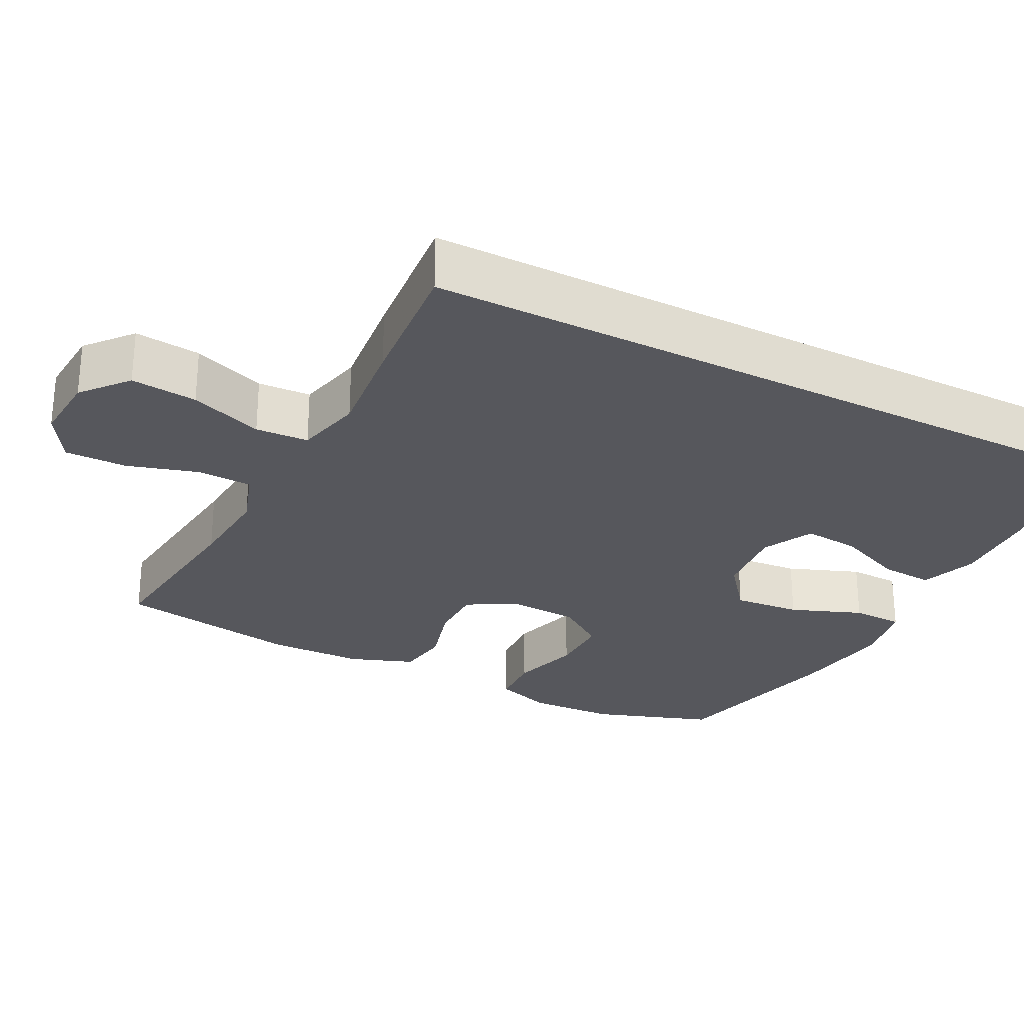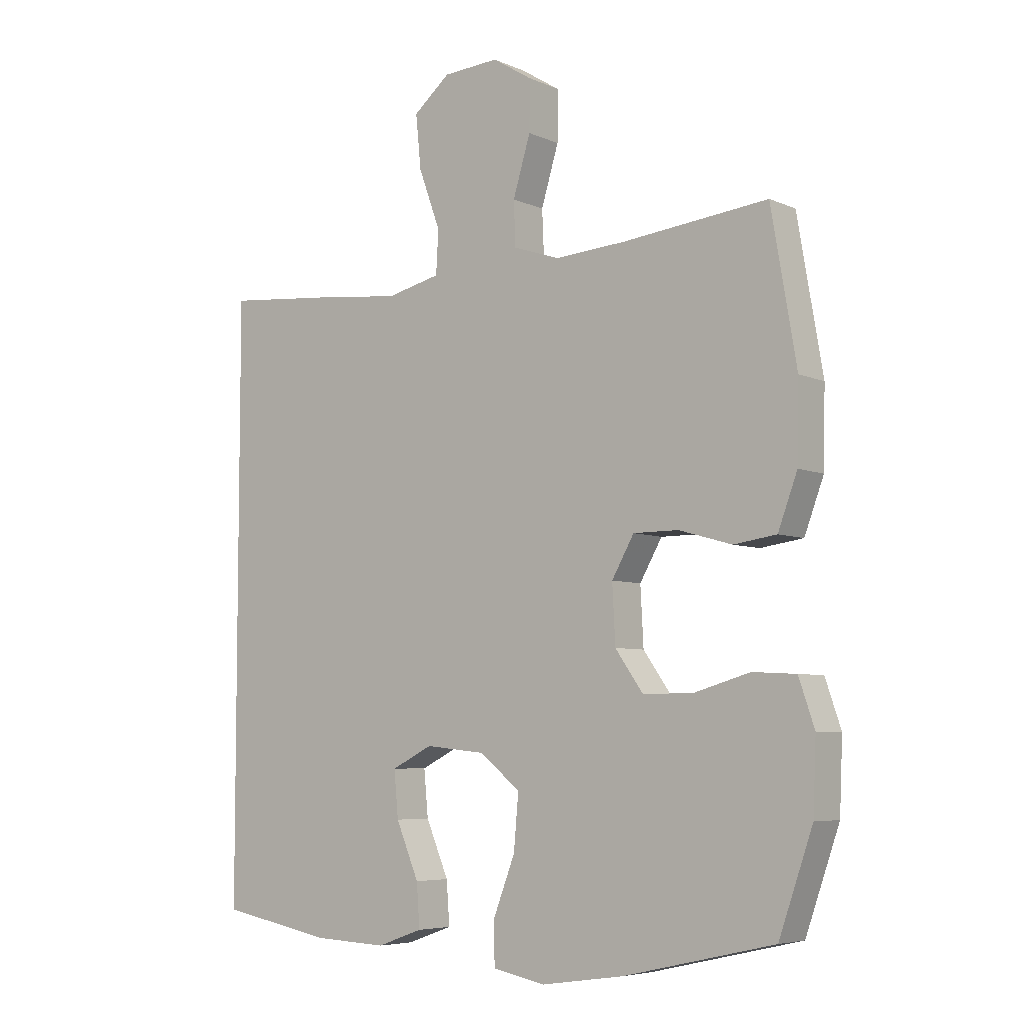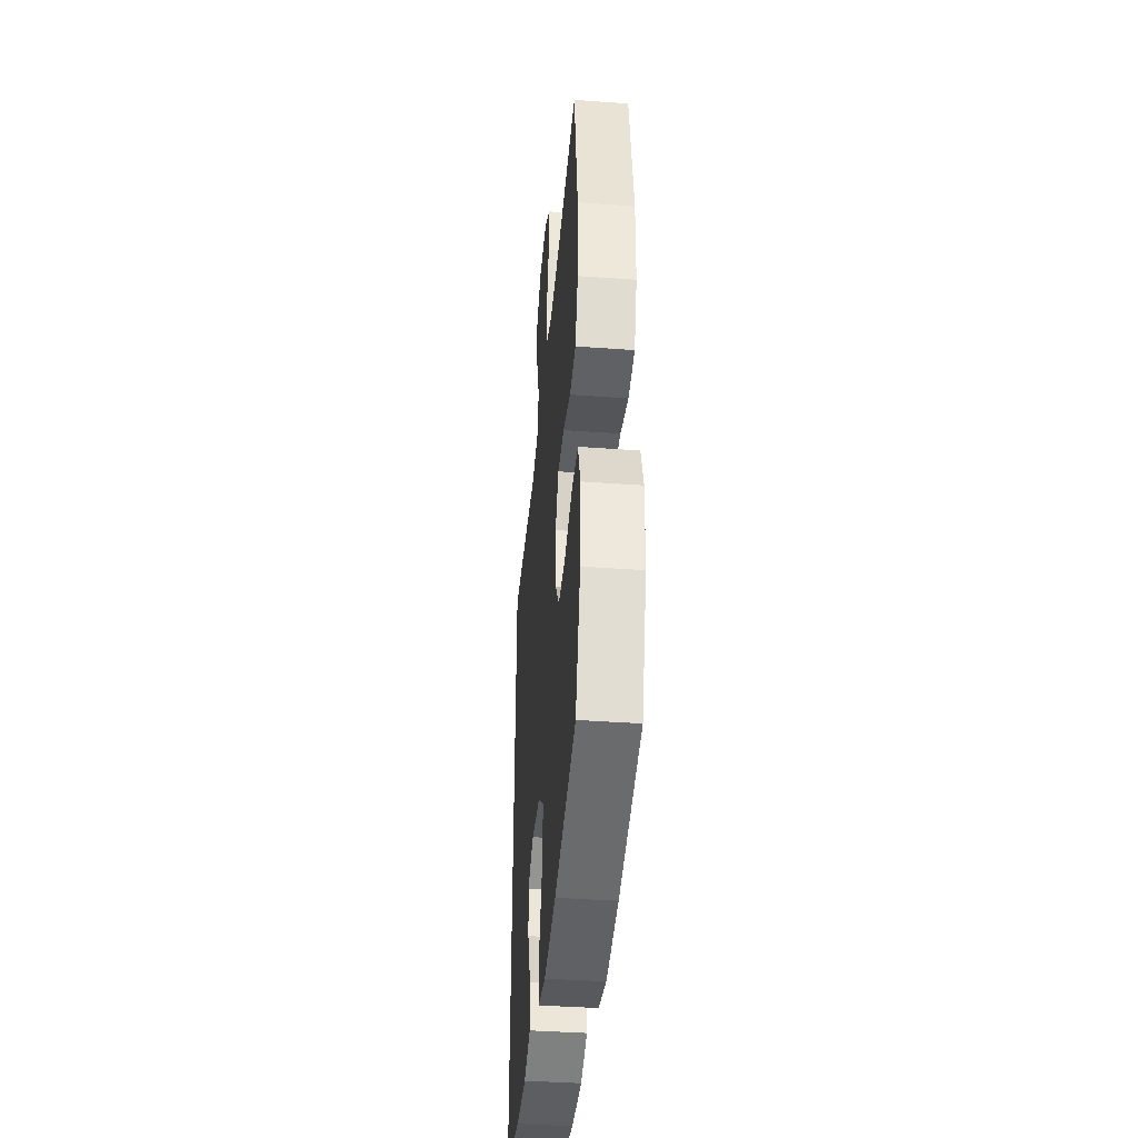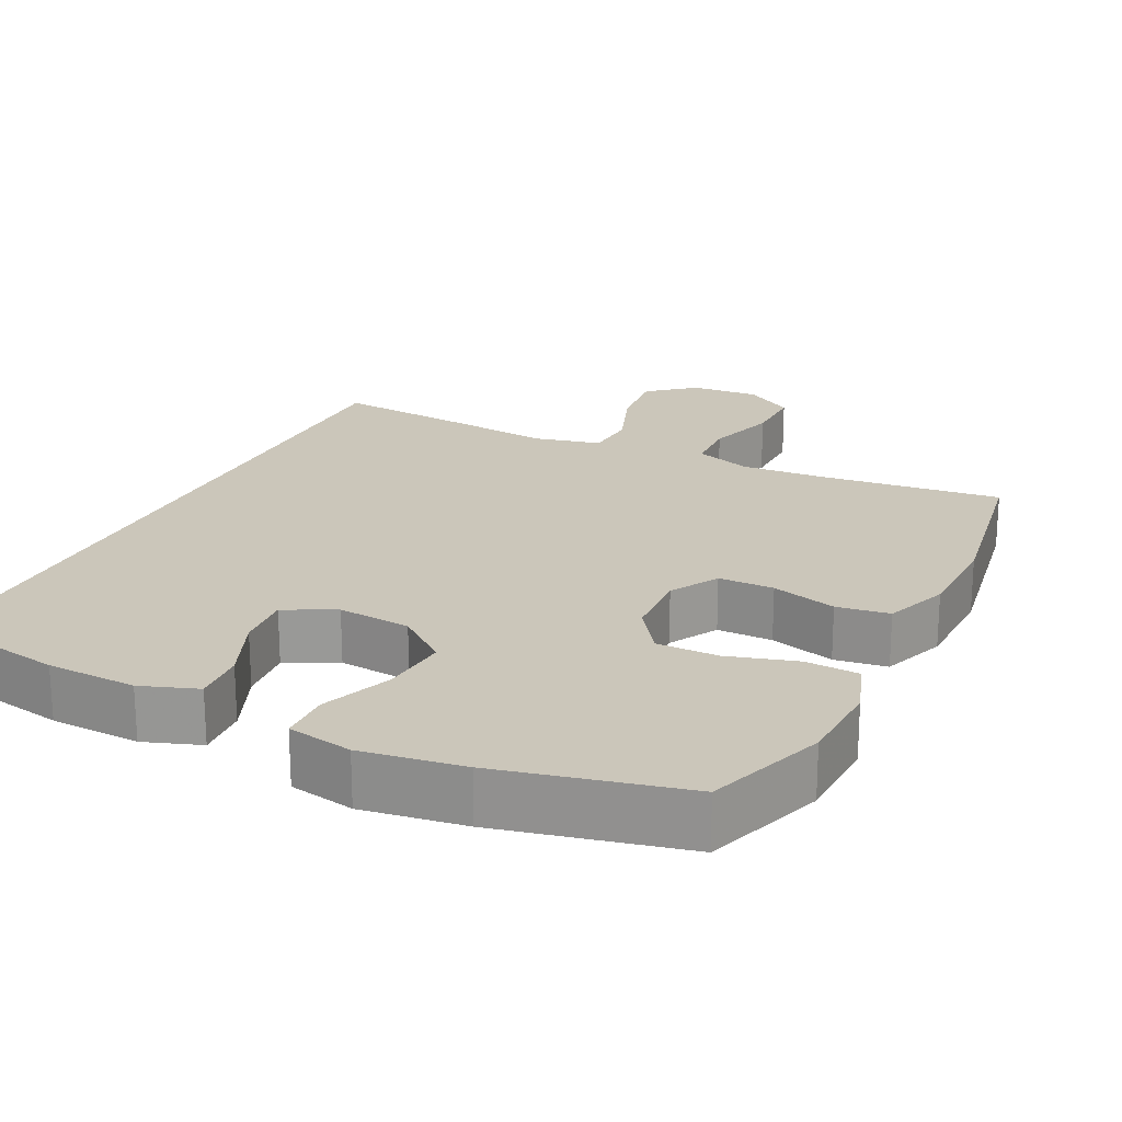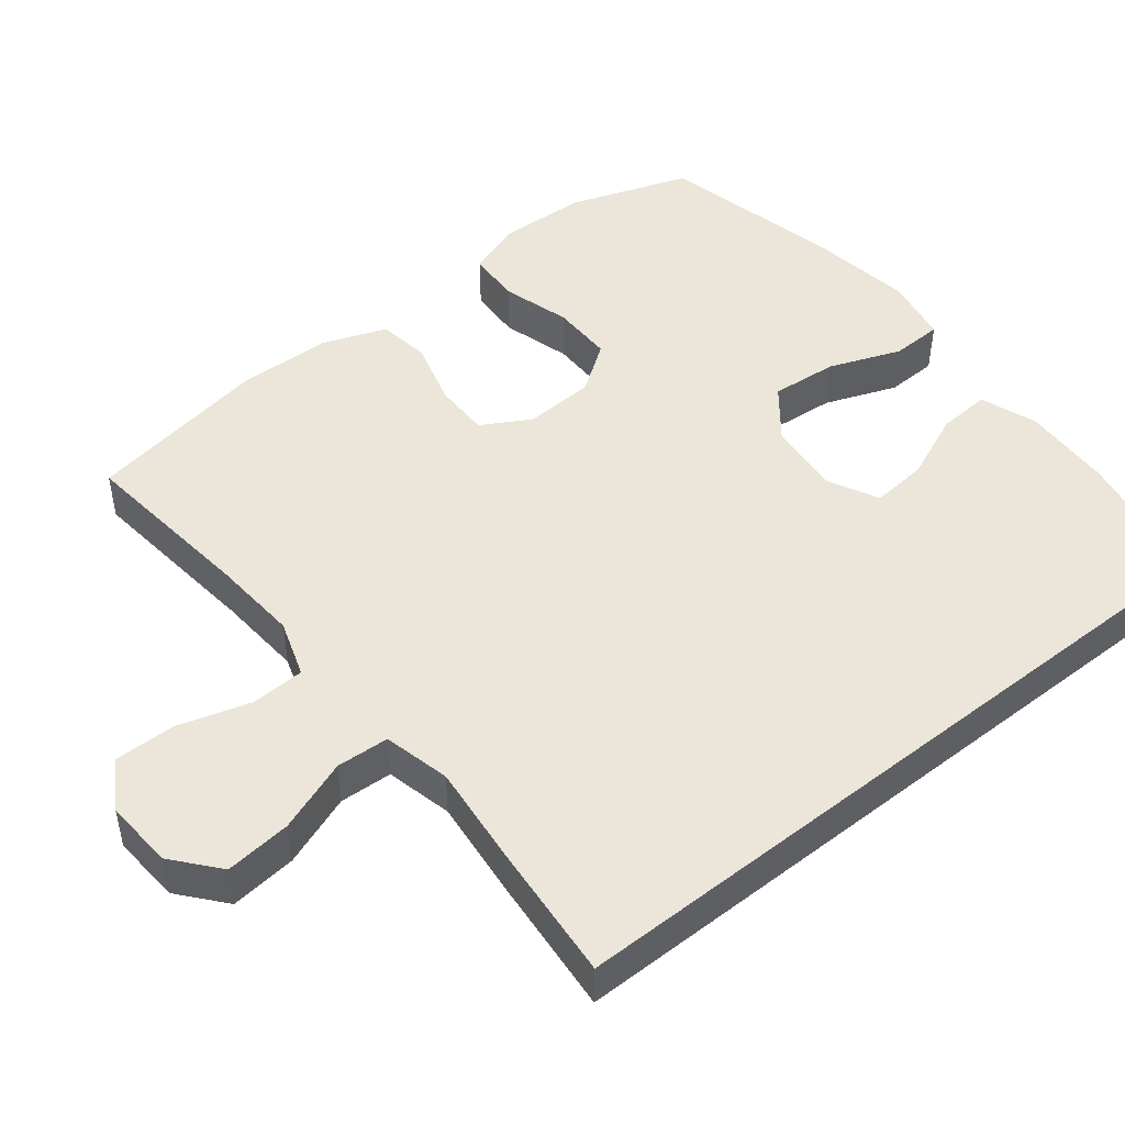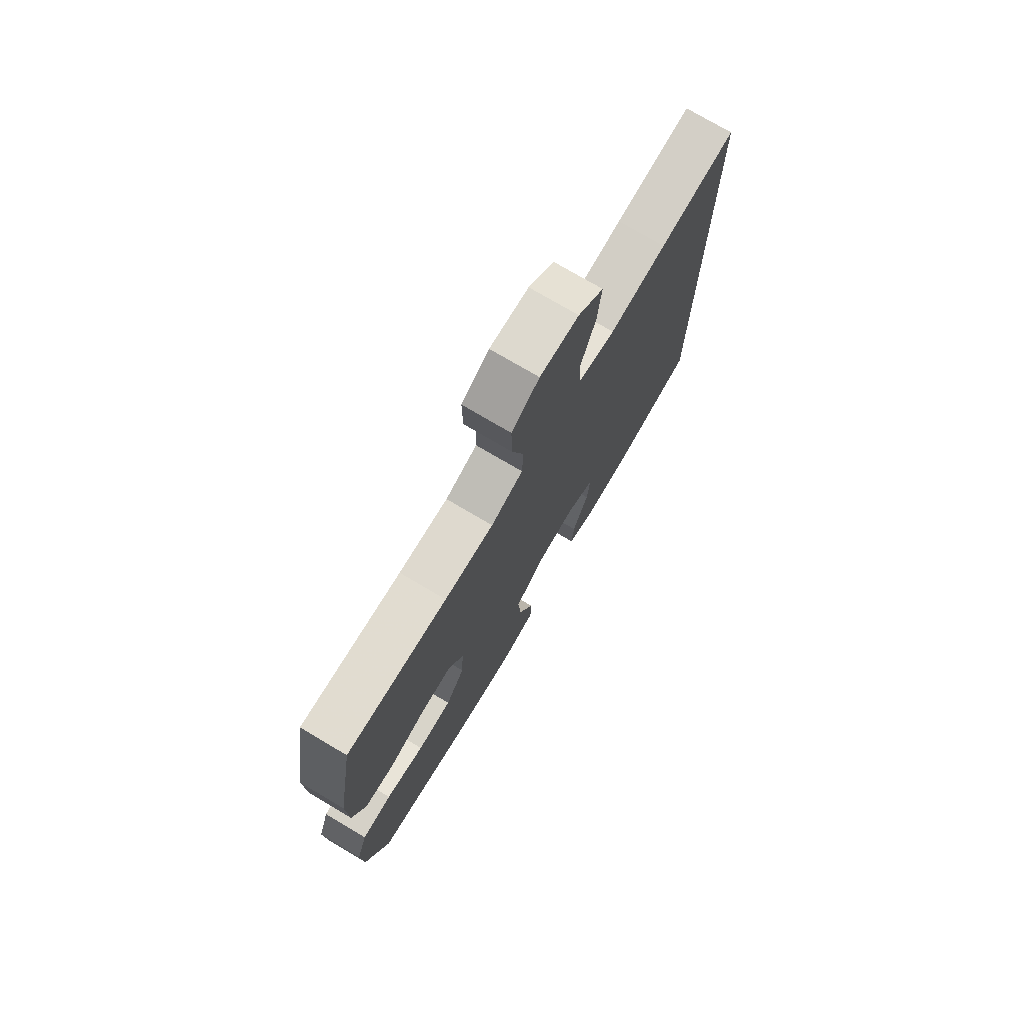
<metadata>
{"format":"obj","ext":"obj","renderer":"f3d","projection":"perspective","resolution":1024,"background":"white","views":[{"elev":-27.5,"azim":62.7,"up":"+Y"},{"elev":-5.9,"azim":-142.3,"up":"+Z"},{"elev":-40.3,"azim":-95.1,"up":"+Z"},{"elev":21.2,"azim":-153.9,"up":"+Y"},{"elev":47.7,"azim":51.4,"up":"+Y"},{"elev":75.3,"azim":-59.4,"up":"+Z"}]}
</metadata>
<code>
v -0.5 0.07 -0.5
v -0.556 0.07 -0.339
v -0.561 0.07 -0.222
v -0.535 0.07 -0.146
v -0.463 0.07 -0.142
v -0.37 0.07 -0.169
v -0.287 0.07 -0.169
v -0.241 0.07 -0.104
v -0.236 0.07 -0.009
v -0.273 0.07 0.056
v -0.348 0.07 0.056
v -0.436 0.07 0.031
v -0.507 0.07 0.041
v -0.539 0.07 0.127
v -0.542 0.07 0.254
v -0.5 0.07 0.5
v -0.259 0.07 0.474
v -0.141 0.07 0.466
v -0.064 0.07 0.492
v -0.061 0.07 0.565
v -0.09 0.07 0.661
v -0.091 0.07 0.744
v -0.025 0.07 0.785
v 0.068 0.07 0.779
v 0.129 0.07 0.728
v 0.12 0.07 0.639
v 0.084 0.07 0.541
v 0.088 0.07 0.47
v 0.178 0.07 0.449
v 0.315 0.07 0.464
v 0.5 0.07 0.481
v 0.5 0.07 -0.499
v 0.313 0.07 -0.534
v 0.192 0.07 -0.539
v 0.116 0.07 -0.512
v 0.121 0.07 -0.441
v 0.159 0.07 -0.351
v 0.166 0.07 -0.275
v 0.098 0.07 -0.241
v -0.001 0.07 -0.251
v -0.069 0.07 -0.305
v -0.061 0.07 -0.395
v -0.024 0.07 -0.491
v -0.026 0.07 -0.56
v -0.114 0.07 -0.577
v -0.251 0.07 -0.557
v -0.5 0 -0.5
v -0.556 0 -0.339
v -0.561 0 -0.222
v -0.535 0 -0.146
v -0.463 0 -0.142
v -0.37 0 -0.169
v -0.287 0 -0.169
v -0.241 0 -0.104
v -0.236 0 -0.009
v -0.273 0 0.056
v -0.348 0 0.056
v -0.436 0 0.031
v -0.507 0 0.041
v -0.539 0 0.127
v -0.542 0 0.254
v -0.5 0 0.5
v -0.259 0 0.474
v -0.141 0 0.466
v -0.064 0 0.492
v -0.061 0 0.565
v -0.09 0 0.661
v -0.091 0 0.744
v -0.025 0 0.785
v 0.068 0 0.779
v 0.129 0 0.728
v 0.12 0 0.639
v 0.084 0 0.541
v 0.088 0 0.47
v 0.178 0 0.449
v 0.315 0 0.464
v 0.5 0 0.481
v 0.5 0 -0.499
v 0.313 0 -0.534
v 0.192 0 -0.539
v 0.116 0 -0.512
v 0.121 0 -0.441
v 0.159 0 -0.351
v 0.166 0 -0.275
v 0.098 0 -0.241
v -0.001 0 -0.251
v -0.069 0 -0.305
v -0.061 0 -0.395
v -0.024 0 -0.491
v -0.026 0 -0.56
v -0.114 0 -0.577
v -0.251 0 -0.557
f 4 5 6
f 3 4 6
f 2 3 6
f 1 2 6
f 46 1 6
f 45 46 6
f 44 45 6
f 43 44 6
f 42 43 6
f 41 42 6 7
f 40 41 7 8
f 39 40 8 9
f 38 39 9 10
f 35 36 37
f 34 35 37
f 33 34 37
f 32 33 37
f 32 37 38
f 32 38 10
f 31 32 10
f 30 31 10
f 29 30 10
f 25 26 27
f 24 25 27
f 23 24 27
f 22 23 27
f 21 22 27
f 20 21 27
f 19 20 27 28
f 29 10 11
f 28 29 11
f 19 28 11
f 18 19 11
f 15 16 17
f 15 17 18
f 14 15 18
f 13 14 18
f 12 13 18
f 11 12 18
f 52 51 50
f 52 50 49
f 52 49 48
f 52 48 47
f 52 47 92
f 52 92 91
f 52 91 90
f 52 90 89
f 52 89 88
f 53 52 88 87
f 54 53 87 86
f 55 54 86 85
f 56 55 85 84
f 83 82 81
f 83 81 80
f 83 80 79
f 83 79 78
f 84 83 78
f 56 84 78
f 56 78 77
f 56 77 76
f 56 76 75
f 73 72 71
f 73 71 70
f 73 70 69
f 73 69 68
f 73 68 67
f 73 67 66
f 74 73 66 65
f 57 56 75
f 57 75 74
f 57 74 65
f 57 65 64
f 63 62 61
f 64 63 61
f 64 61 60
f 64 60 59
f 64 59 58
f 64 58 57
f 1 47 48 2
f 2 48 49 3
f 3 49 50 4
f 4 50 51 5
f 5 51 52 6
f 6 52 53 7
f 7 53 54 8
f 8 54 55 9
f 9 55 56 10
f 10 56 57 11
f 11 57 58 12
f 12 58 59 13
f 13 59 60 14
f 14 60 61 15
f 15 61 62 16
f 16 62 63 17
f 17 63 64 18
f 18 64 65 19
f 19 65 66 20
f 20 66 67 21
f 21 67 68 22
f 22 68 69 23
f 23 69 70 24
f 24 70 71 25
f 25 71 72 26
f 26 72 73 27
f 27 73 74 28
f 28 74 75 29
f 29 75 76 30
f 30 76 77 31
f 31 77 78 32
f 32 78 79 33
f 33 79 80 34
f 34 80 81 35
f 35 81 82 36
f 36 82 83 37
f 37 83 84 38
f 38 84 85 39
f 39 85 86 40
f 40 86 87 41
f 41 87 88 42
f 42 88 89 43
f 43 89 90 44
f 44 90 91 45
f 45 91 92 46
f 46 92 47 1

</code>
